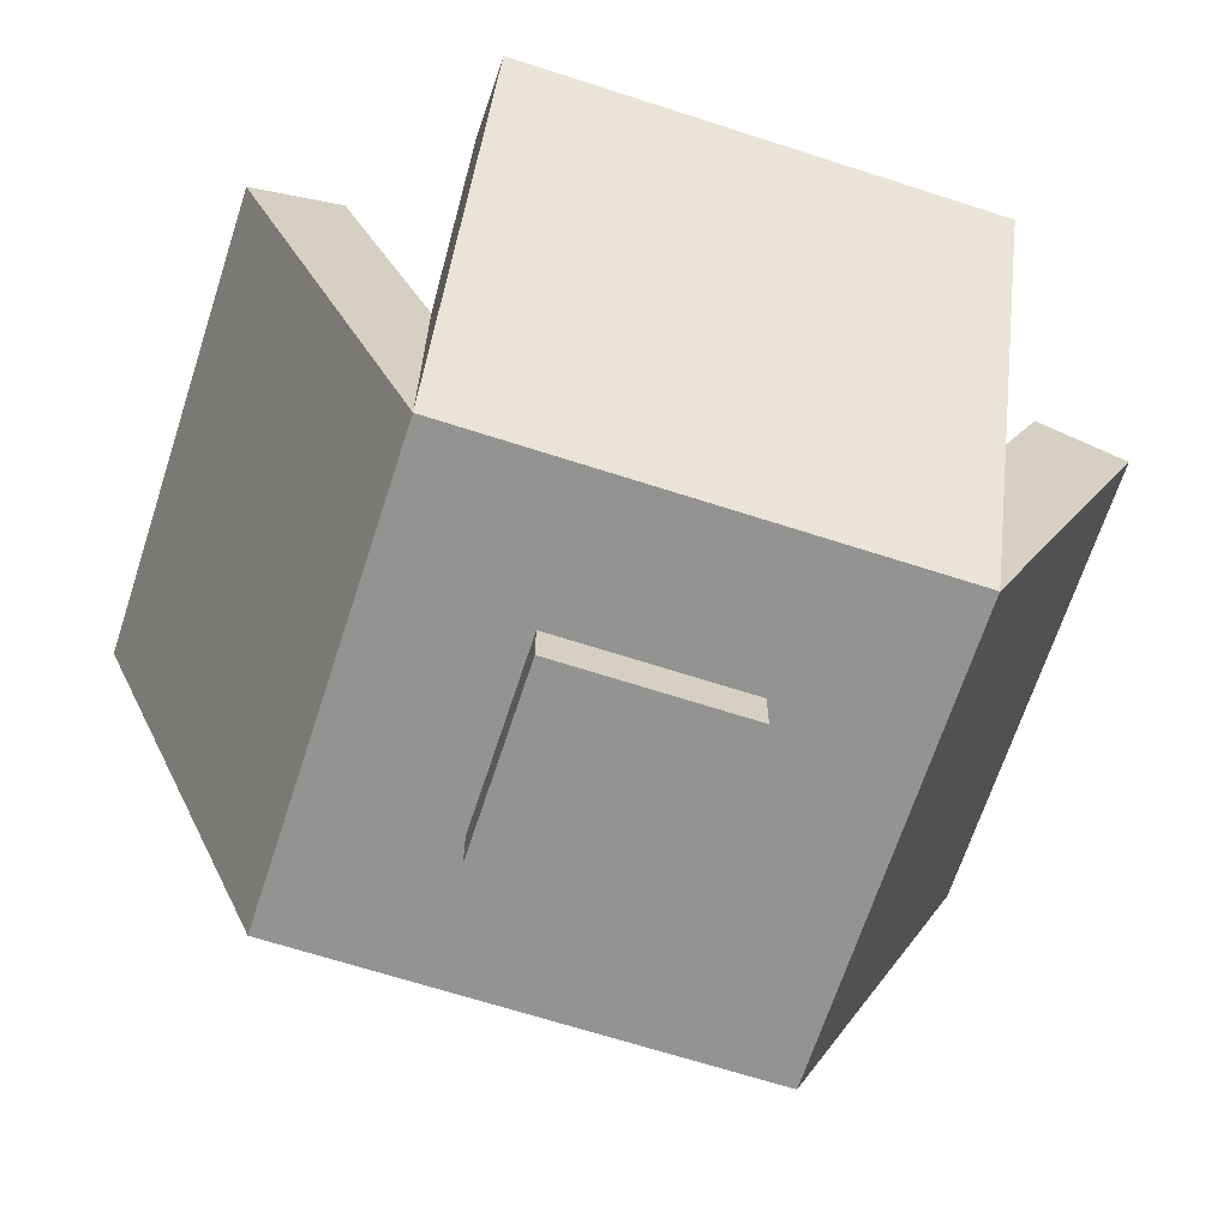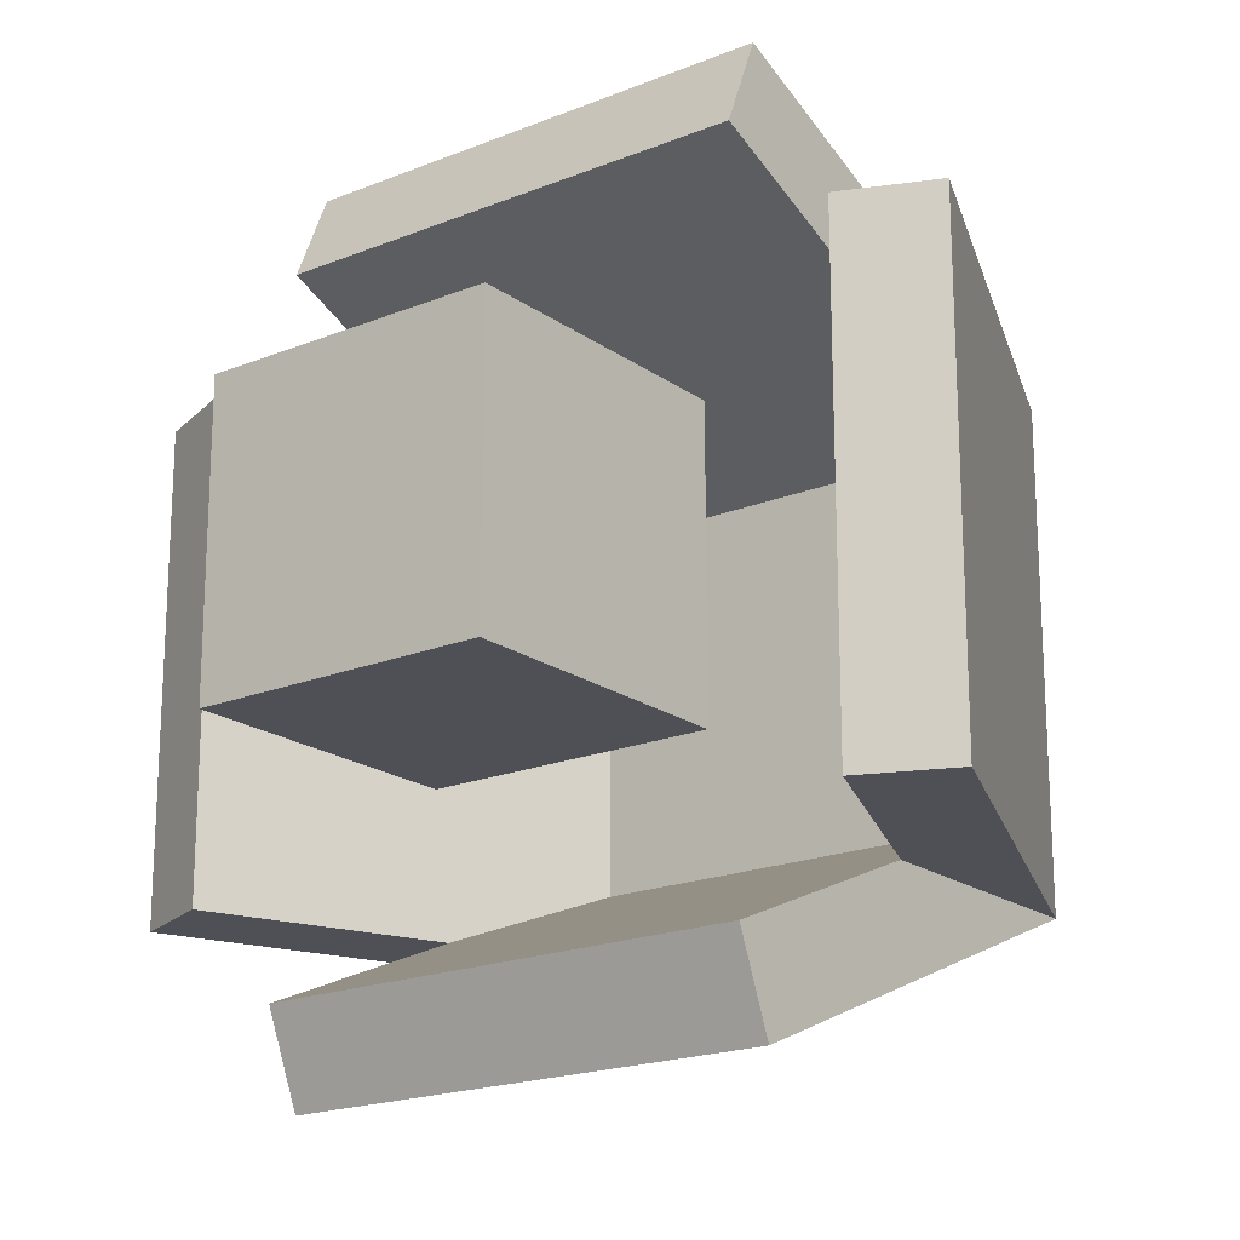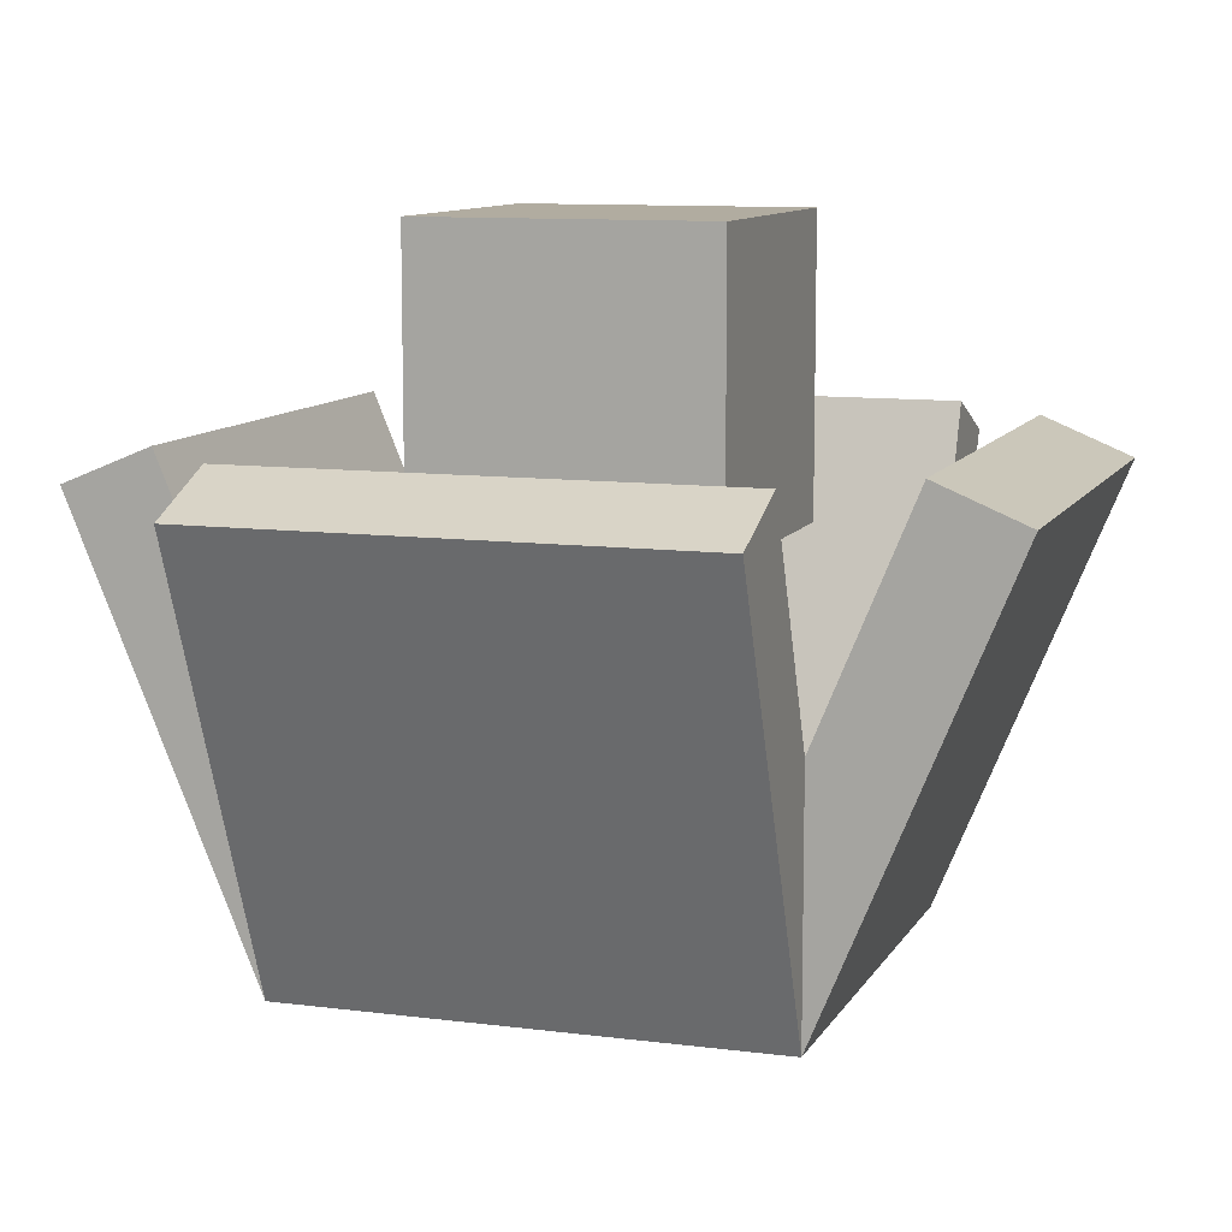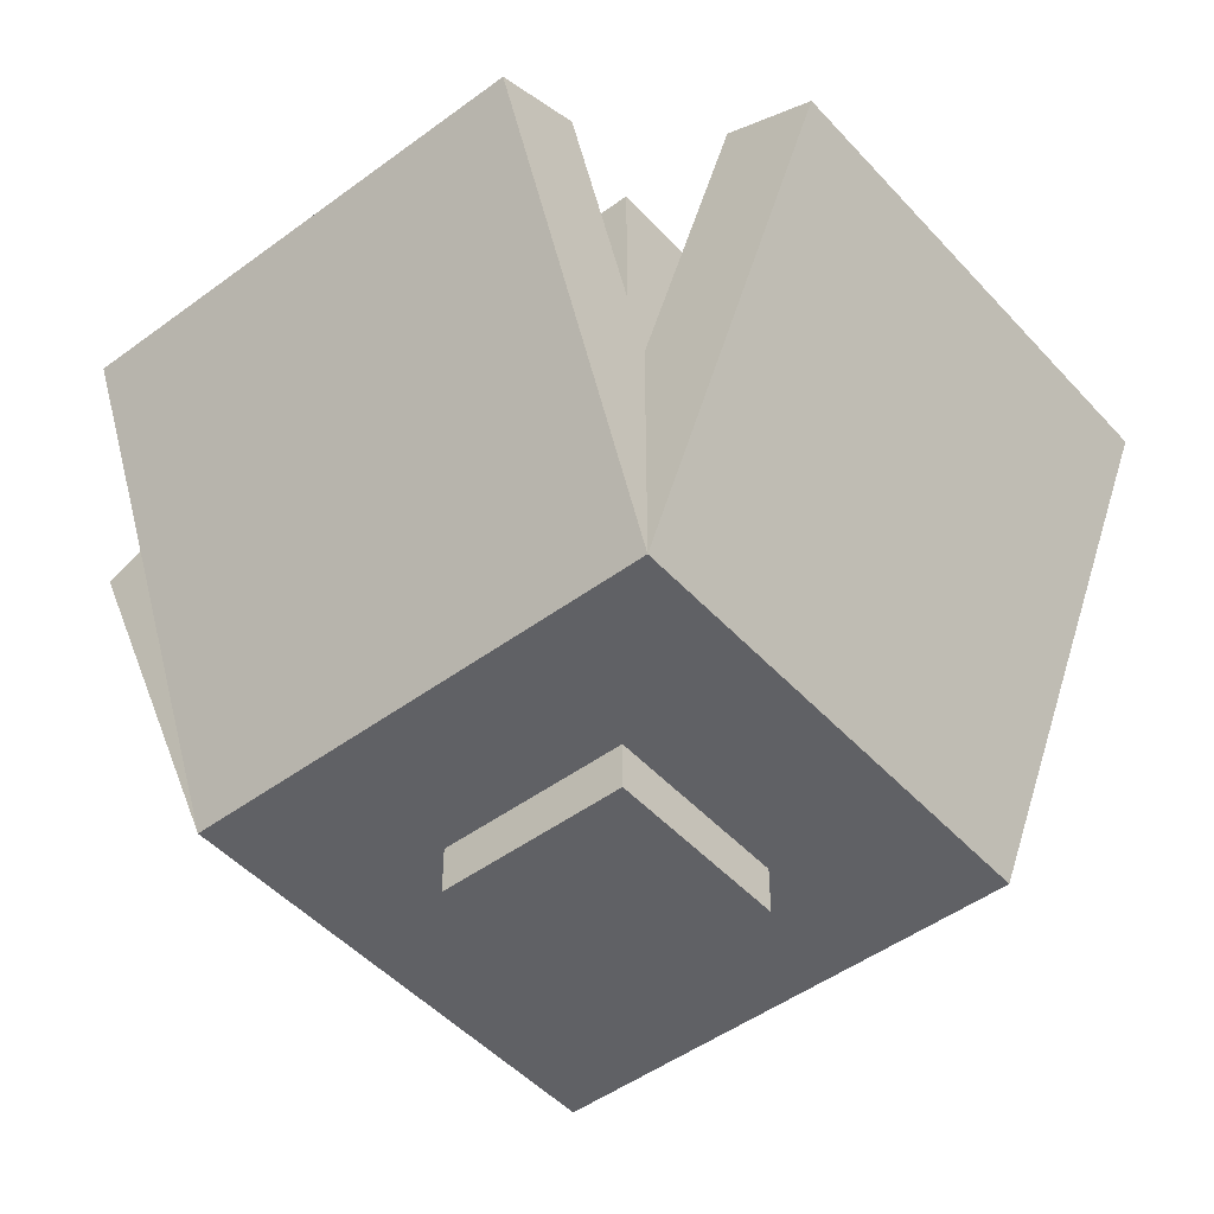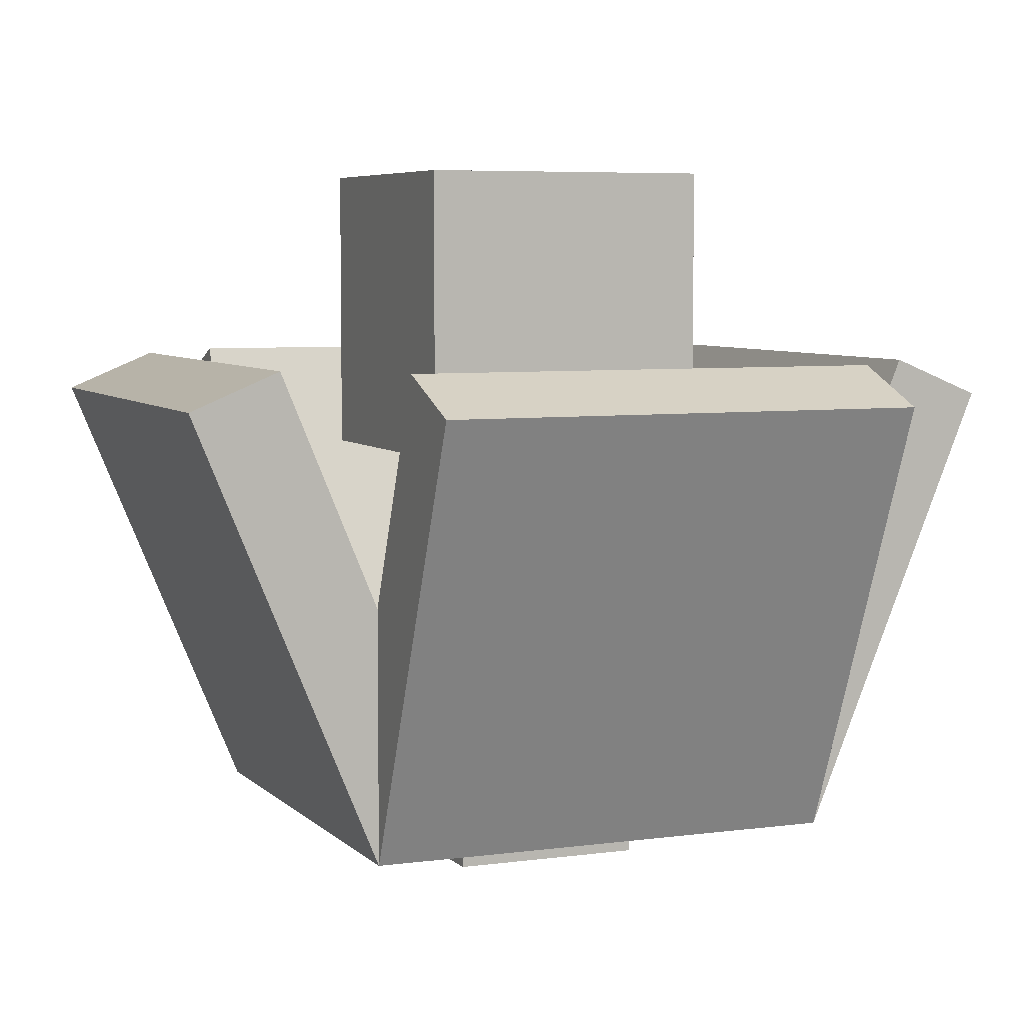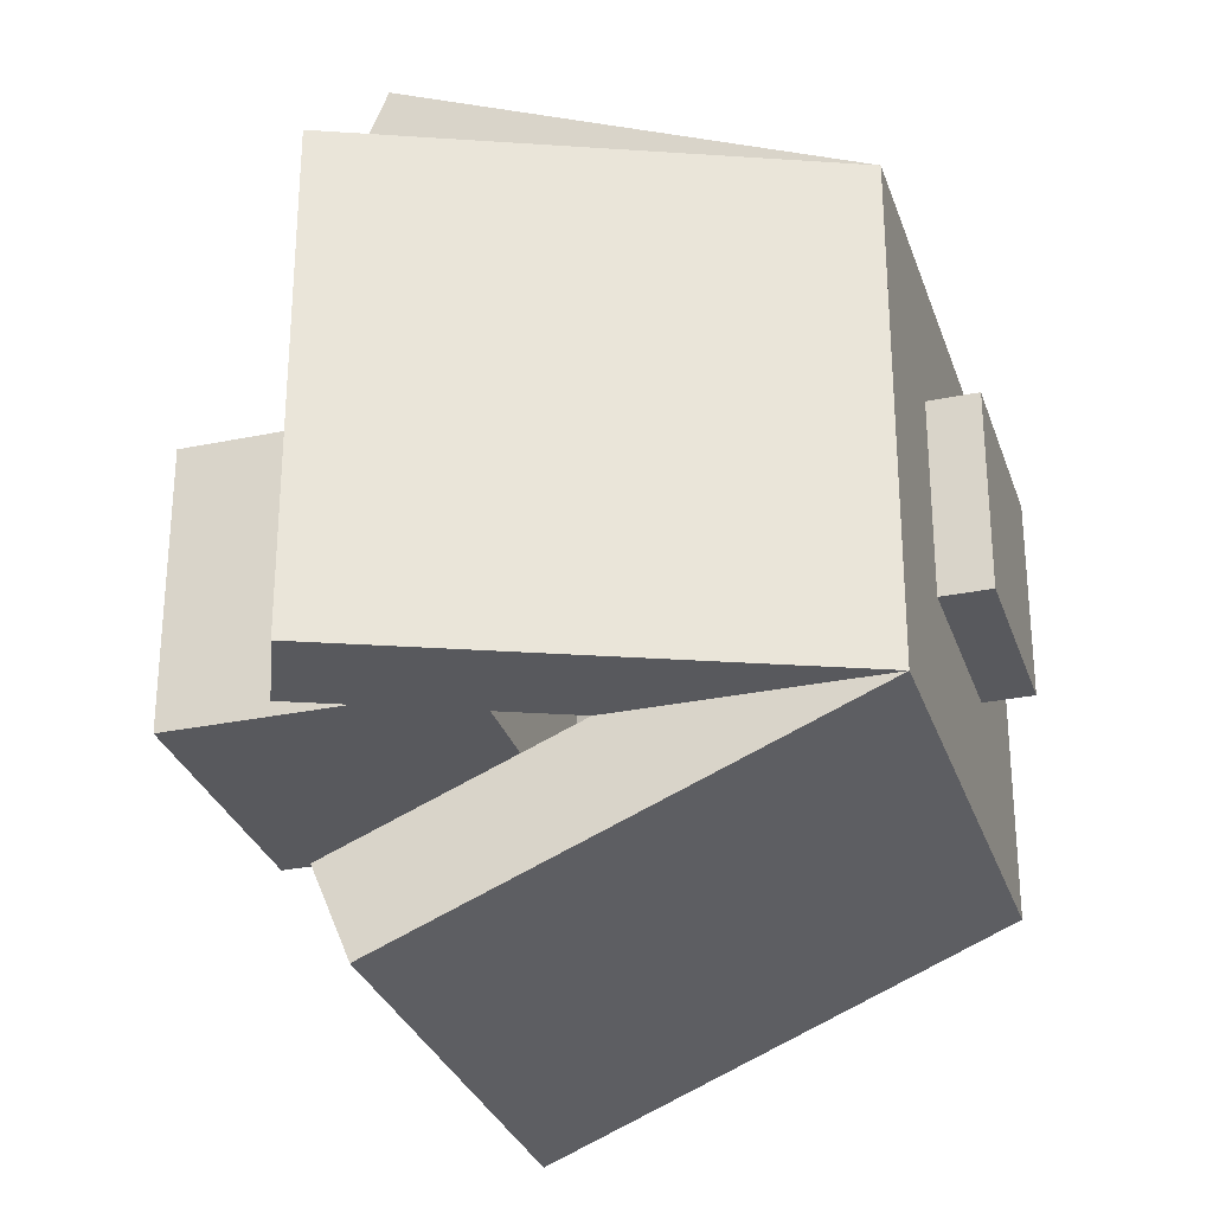
<metadata>
{"format":"obj","ext":"obj","renderer":"f3d","projection":"perspective","resolution":1024,"background":"white","views":[{"elev":-66.7,"azim":162.0,"up":"+Y"},{"elev":-19.3,"azim":-142.7,"up":"+Z"},{"elev":10.1,"azim":-71.5,"up":"+Y"},{"elev":-47.7,"azim":39.8,"up":"+Y"},{"elev":5.9,"azim":-112.7,"up":"+Y"},{"elev":-29.9,"azim":-73.1,"up":"+Z"}]}
</metadata>
<code>
o cube
v 0.0625 -0.4375 0.0625
v 0.0625 -0.4375 -0.0625
v 0.0625 -0.4688 0.0625
v 0.0625 -0.4688 -0.0625
v -0.0625 -0.4375 -0.0625
v -0.0625 -0.4375 0.0625
v -0.0625 -0.4688 -0.0625
v -0.0625 -0.4688 0.0625
f 4 7 5 2
f 3 4 2 1
f 8 3 1 6
f 7 8 6 5
f 6 1 2 5
f 7 4 3 8
o cube
v 0.1562 -0.375 0.1562
v 0.1562 -0.375 -0.1562
v 0.1562 -0.4375 0.1562
v 0.1562 -0.4375 -0.1562
v -0.1562 -0.375 -0.1562
v -0.1562 -0.375 0.1562
v -0.1562 -0.4375 -0.1562
v -0.1562 -0.4375 0.1562
f 12 15 13 10
f 11 12 10 9
f 16 11 9 14
f 15 16 14 13
f 14 9 10 13
f 15 12 11 16
o cube
v 0.2758 -0.1488 0.1562
v 0.2758 -0.1488 -0.1562
v 0.1562 -0.4375 0.1562
v 0.1562 -0.4375 -0.1562
v 0.2181 -0.1249 -0.1562
v 0.2181 -0.1249 0.1562
v 0.09851 -0.4136 -0.1562
v 0.09851 -0.4136 0.1562
f 20 23 21 18
f 19 20 18 17
f 24 19 17 22
f 23 24 22 21
f 22 17 18 21
f 23 20 19 24
o cube
v 0.1562 -0.1488 0.2758
v 0.1562 -0.1249 0.2181
v 0.1562 -0.4375 0.1562
v 0.1562 -0.4136 0.09851
v -0.1562 -0.1249 0.2181
v -0.1562 -0.1488 0.2758
v -0.1562 -0.4136 0.09851
v -0.1562 -0.4375 0.1562
f 28 31 29 26
f 27 28 26 25
f 32 27 25 30
f 31 32 30 29
f 30 25 26 29
f 31 28 27 32
o cube
v 0.1562 -0.1249 -0.2181
v 0.1562 -0.1488 -0.2758
v 0.1562 -0.4136 -0.09851
v 0.1562 -0.4375 -0.1562
v -0.1562 -0.1488 -0.2758
v -0.1562 -0.1249 -0.2181
v -0.1562 -0.4375 -0.1562
v -0.1562 -0.4136 -0.09851
f 36 39 37 34
f 35 36 34 33
f 40 35 33 38
f 39 40 38 37
f 38 33 34 37
f 39 36 35 40
o cube
v -0.2181 -0.1249 0.1562
v -0.2181 -0.1249 -0.1562
v -0.09851 -0.4136 0.1562
v -0.09851 -0.4136 -0.1562
v -0.2758 -0.1488 -0.1562
v -0.2758 -0.1488 0.1562
v -0.1562 -0.4375 -0.1562
v -0.1562 -0.4375 0.1562
f 44 47 45 42
f 43 44 42 41
f 48 43 41 46
f 47 48 46 45
f 46 41 42 45
f 47 44 43 48
o cube
v 0.09375 0 0.09375
v 0.09375 0 -0.09375
v 0.09375 -0.1875 0.09375
v 0.09375 -0.1875 -0.09375
v -0.09375 0 -0.09375
v -0.09375 0 0.09375
v -0.09375 -0.1875 -0.09375
v -0.09375 -0.1875 0.09375
f 52 55 53 50
f 51 52 50 49
f 56 51 49 54
f 55 56 54 53
f 54 49 50 53
f 55 52 51 56

</code>
